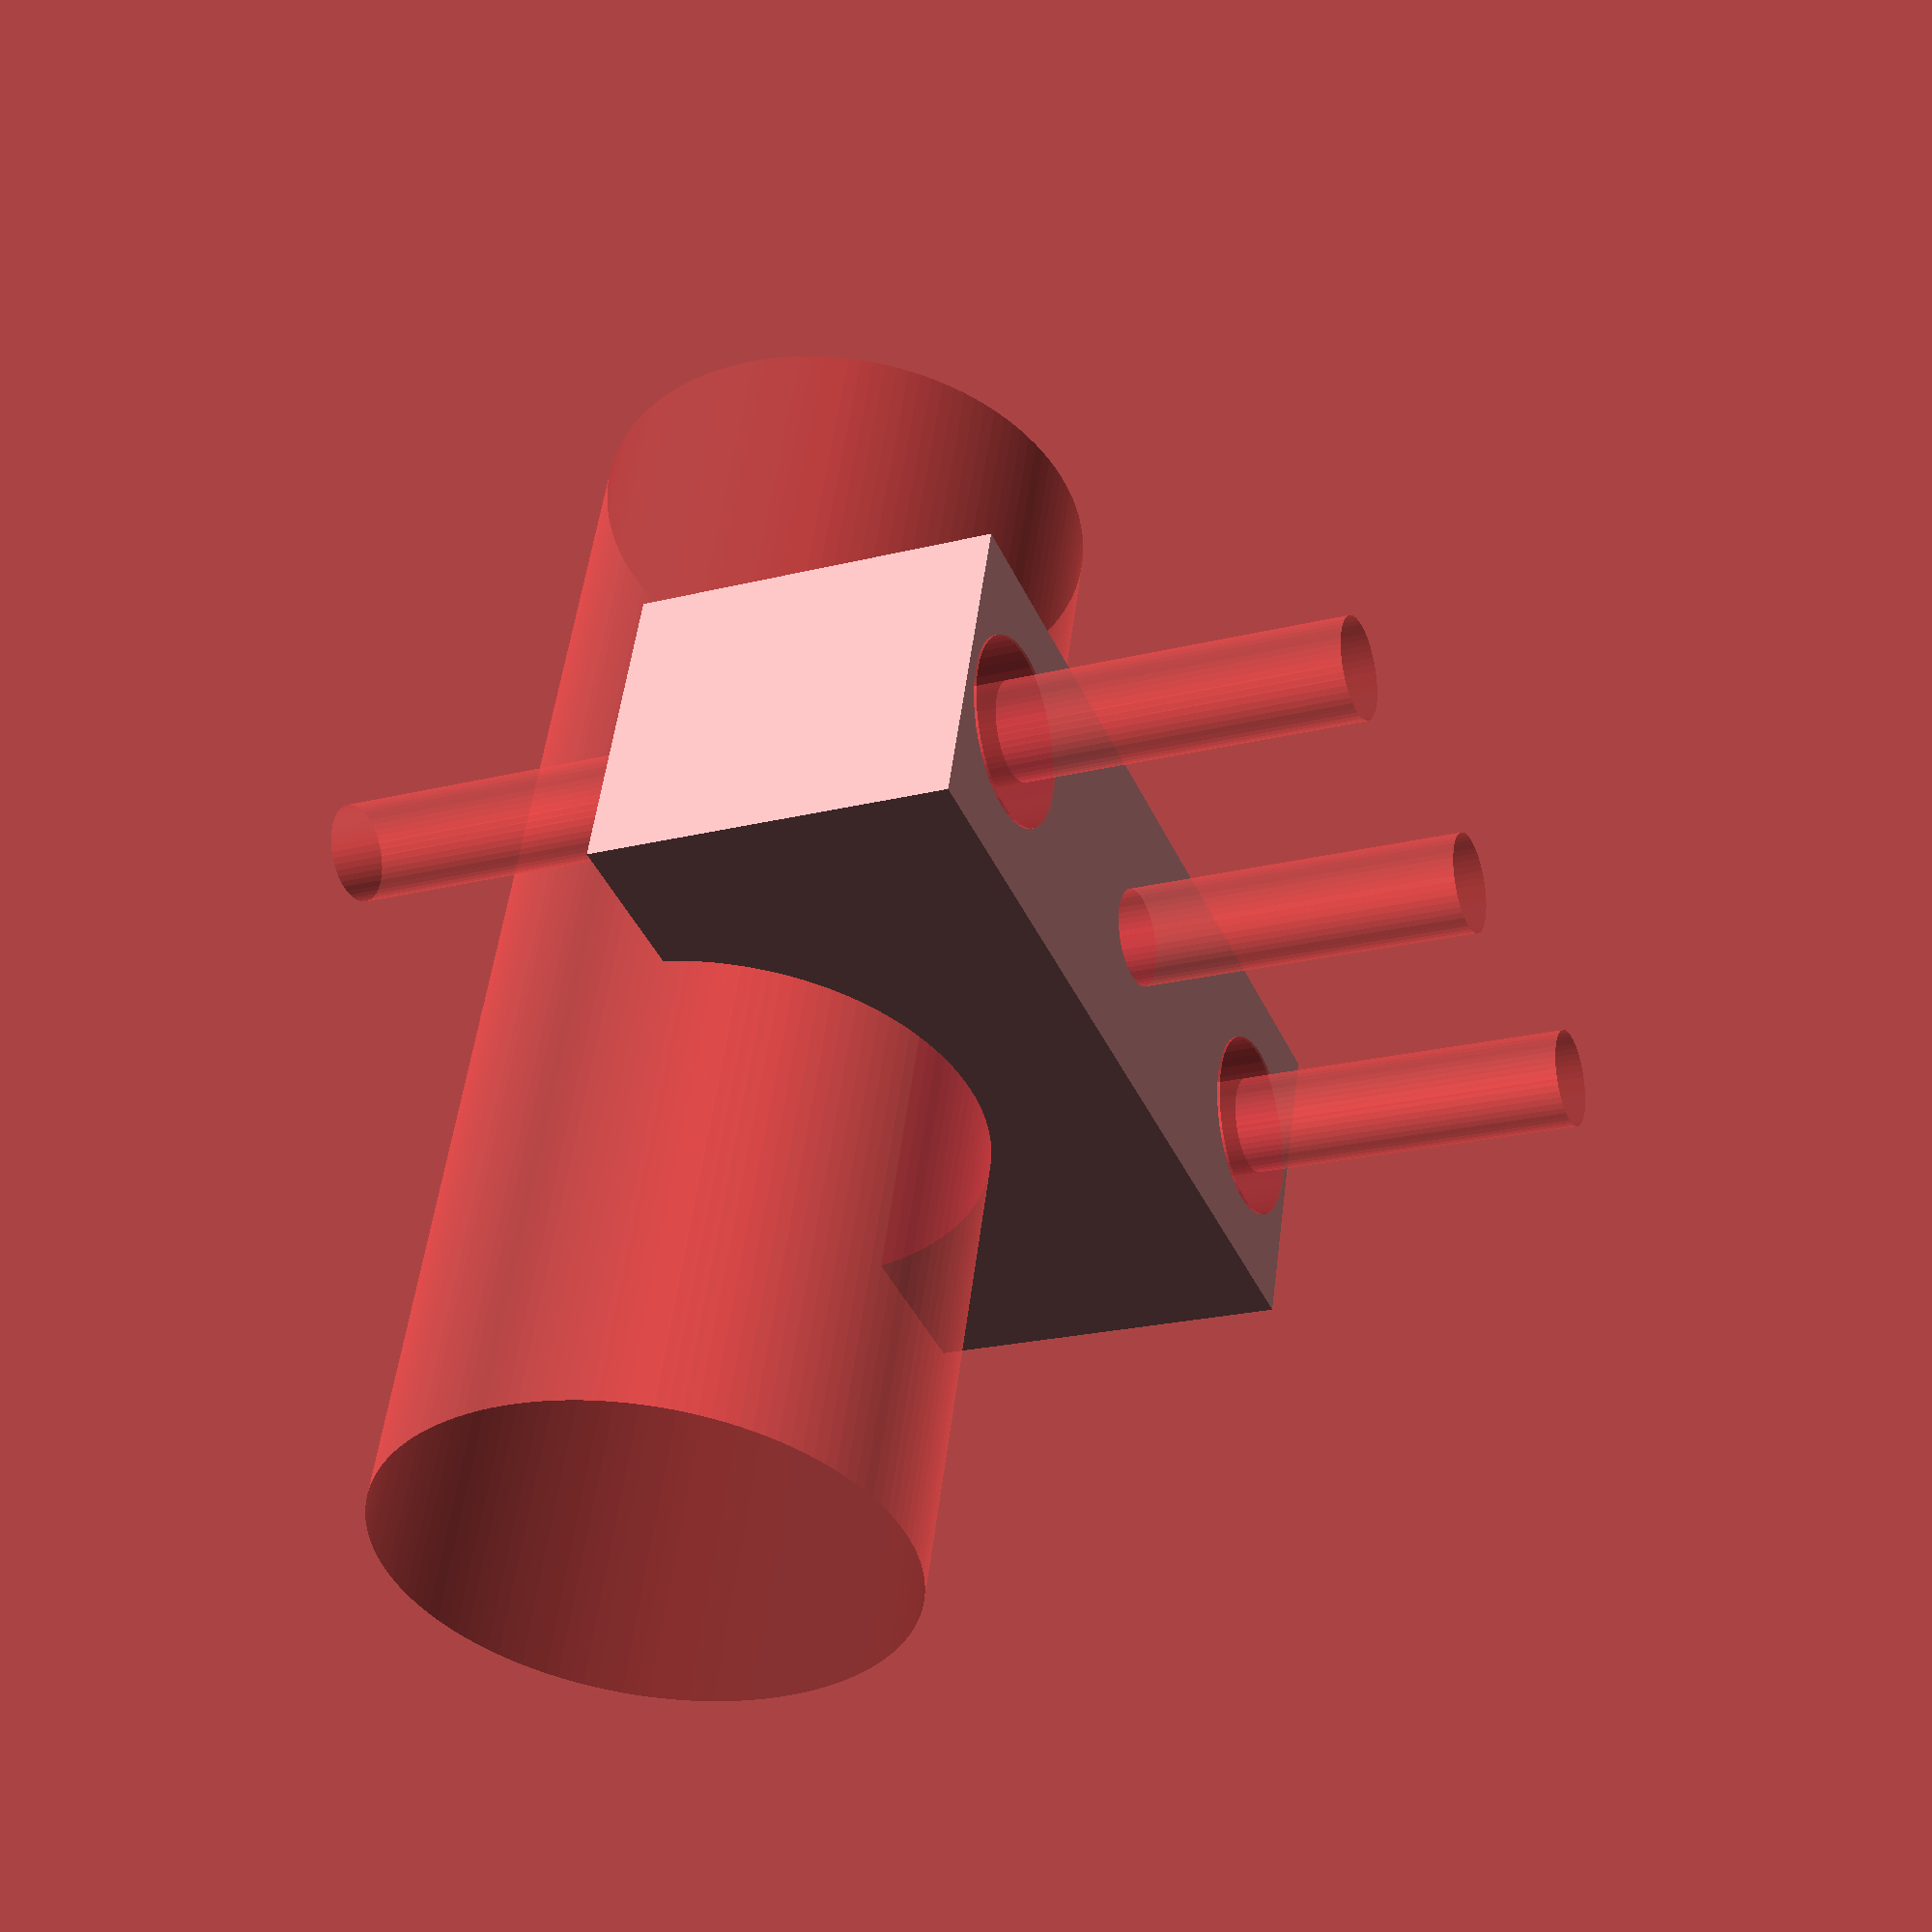
<openscad>
module clamp_body()
{
screw_hole_r=1.85; // for 3.5mm screws
screw_head_r=3.5;
  difference()
    {
      cube([32,12,14], center=true);  
   
   #union()
      {
      translate([0,0,9])
        // main notch for spar
        rotate(90,[1,0,0])
        cylinder(h=50, r=10, center=true,$fn=128);

      // centre hole for bolting through spar
      cylinder(h=40,r=screw_hole_r,center=true,$fn=48);

      // Holes along side rails for bolting alongside spar
      translate([12,0,-20])
      cylinder(h=40,r=screw_hole_r,centre=true,$fn=48);
      translate([-12,0,-20])
      cylinder(h=40,r=screw_hole_r,centre=true,$fn=48);

      // Screw head holes (wider than screw holes)
      translate([12,0,-7.1])
      cylinder(h=4,r=screw_head_r,centre=true,$fn=48);
      translate([-12,0,-7.1])
      cylinder(h=4,r=screw_head_r,centre=true,$fn=48);

    }
  }
 
}



clamp_body();

</openscad>
<views>
elev=201.6 azim=342.1 roll=65.8 proj=p view=solid
</views>
